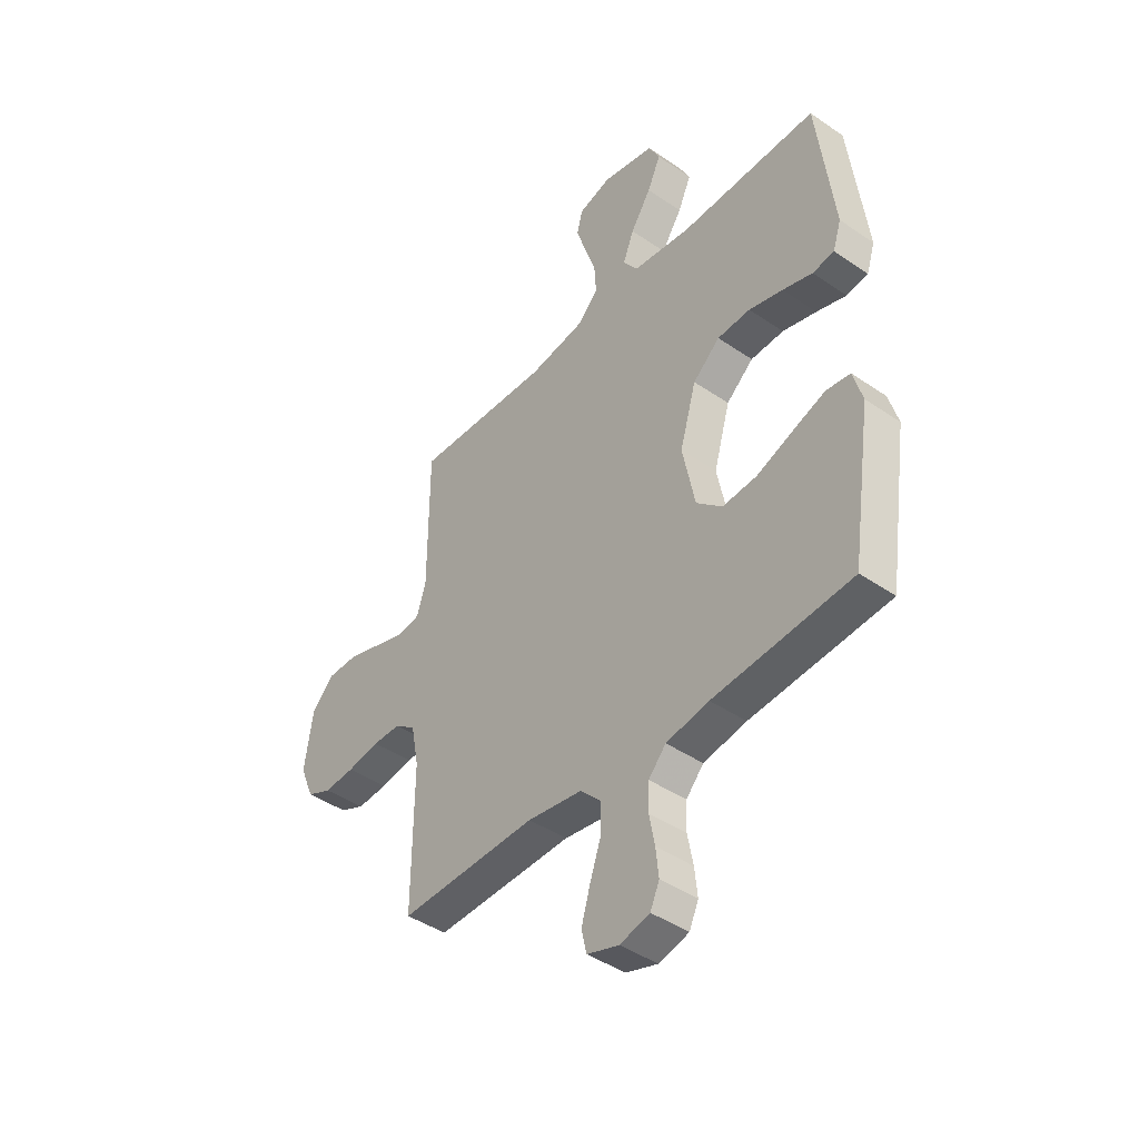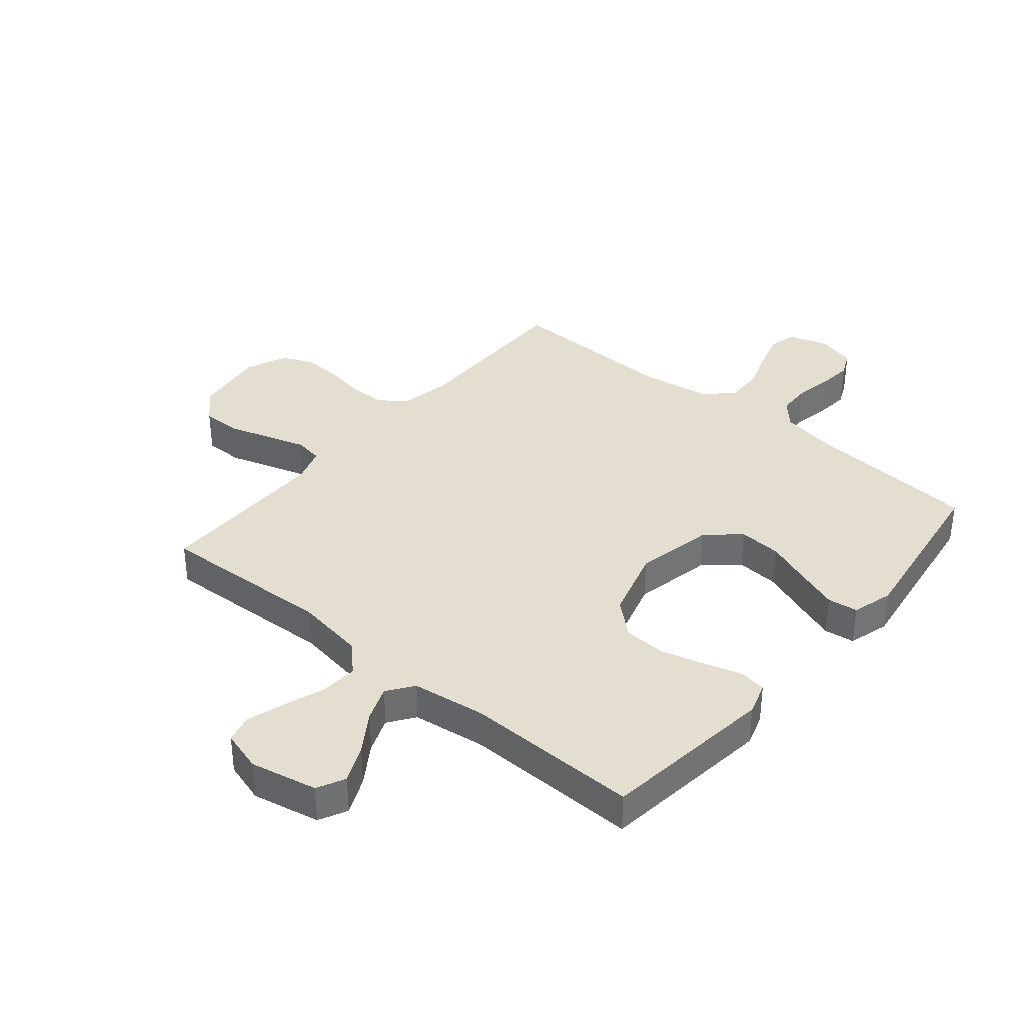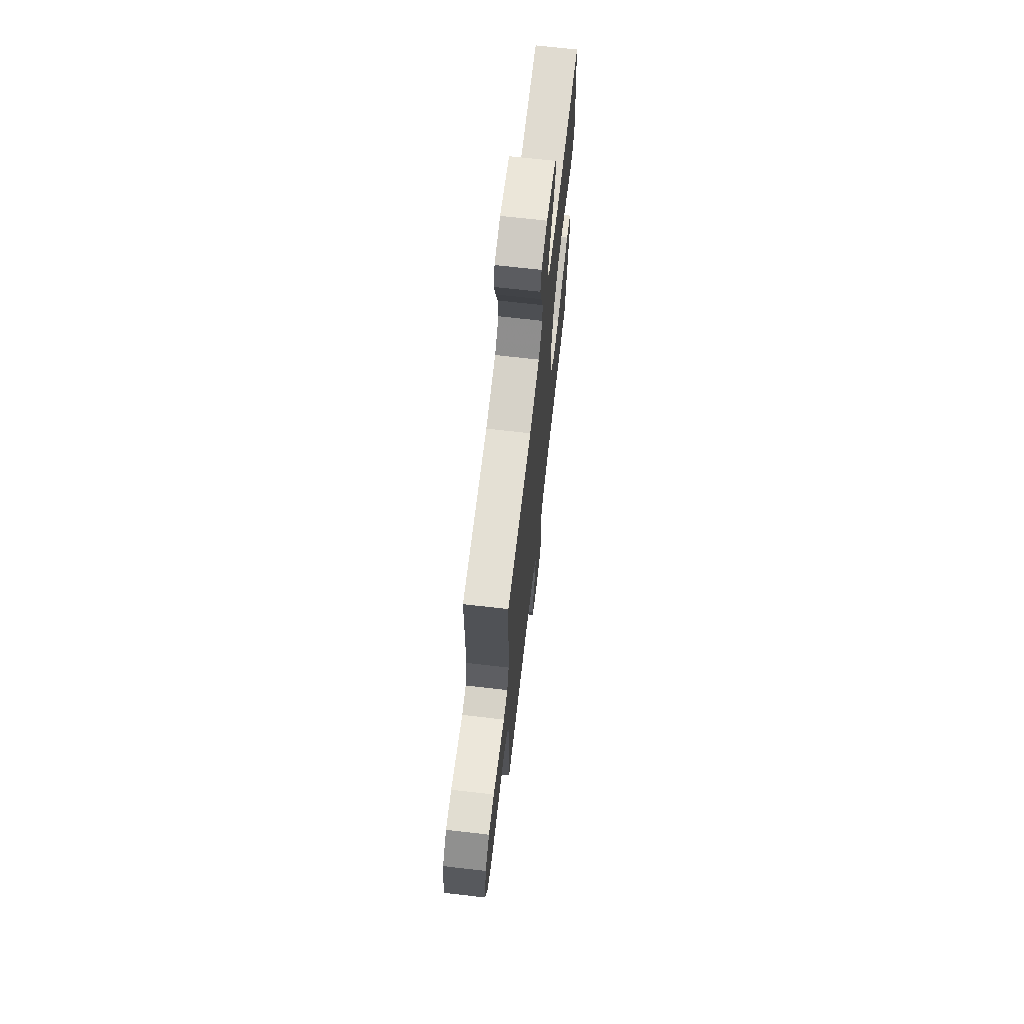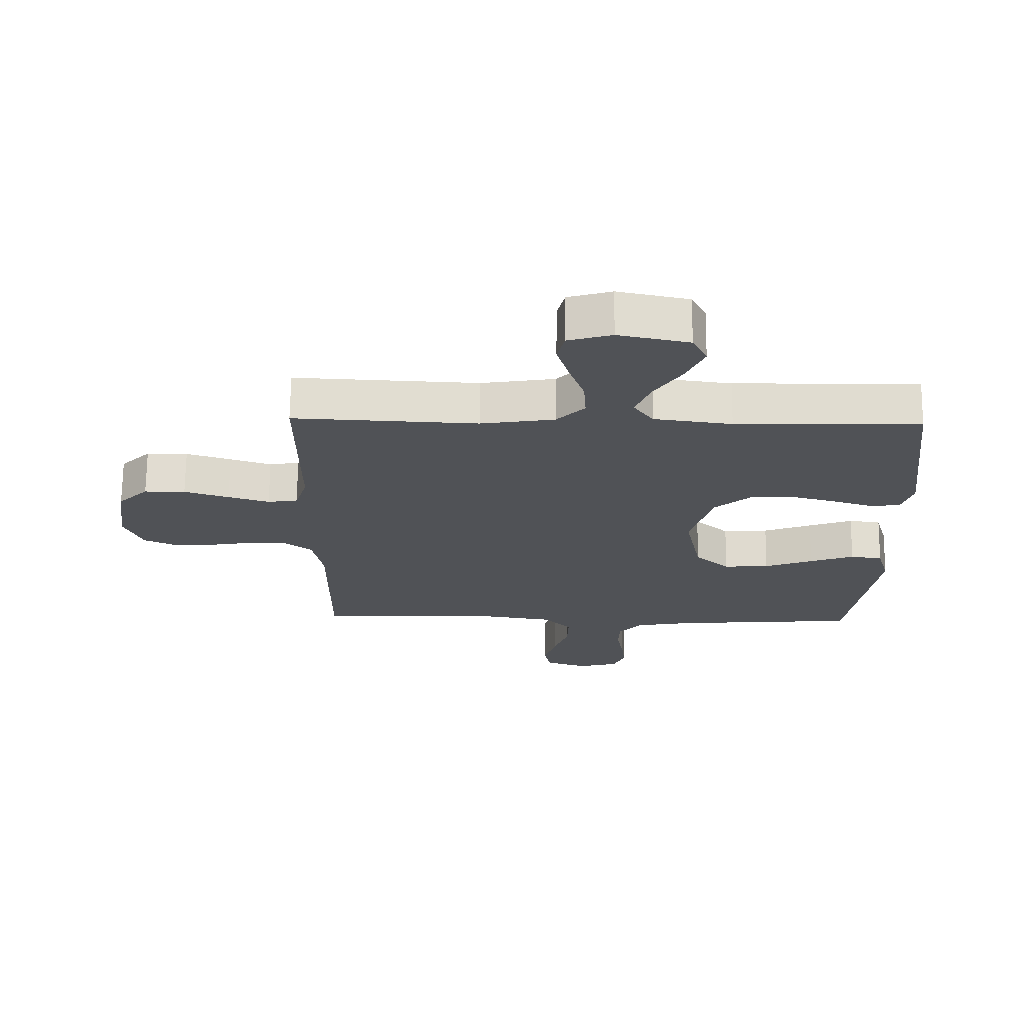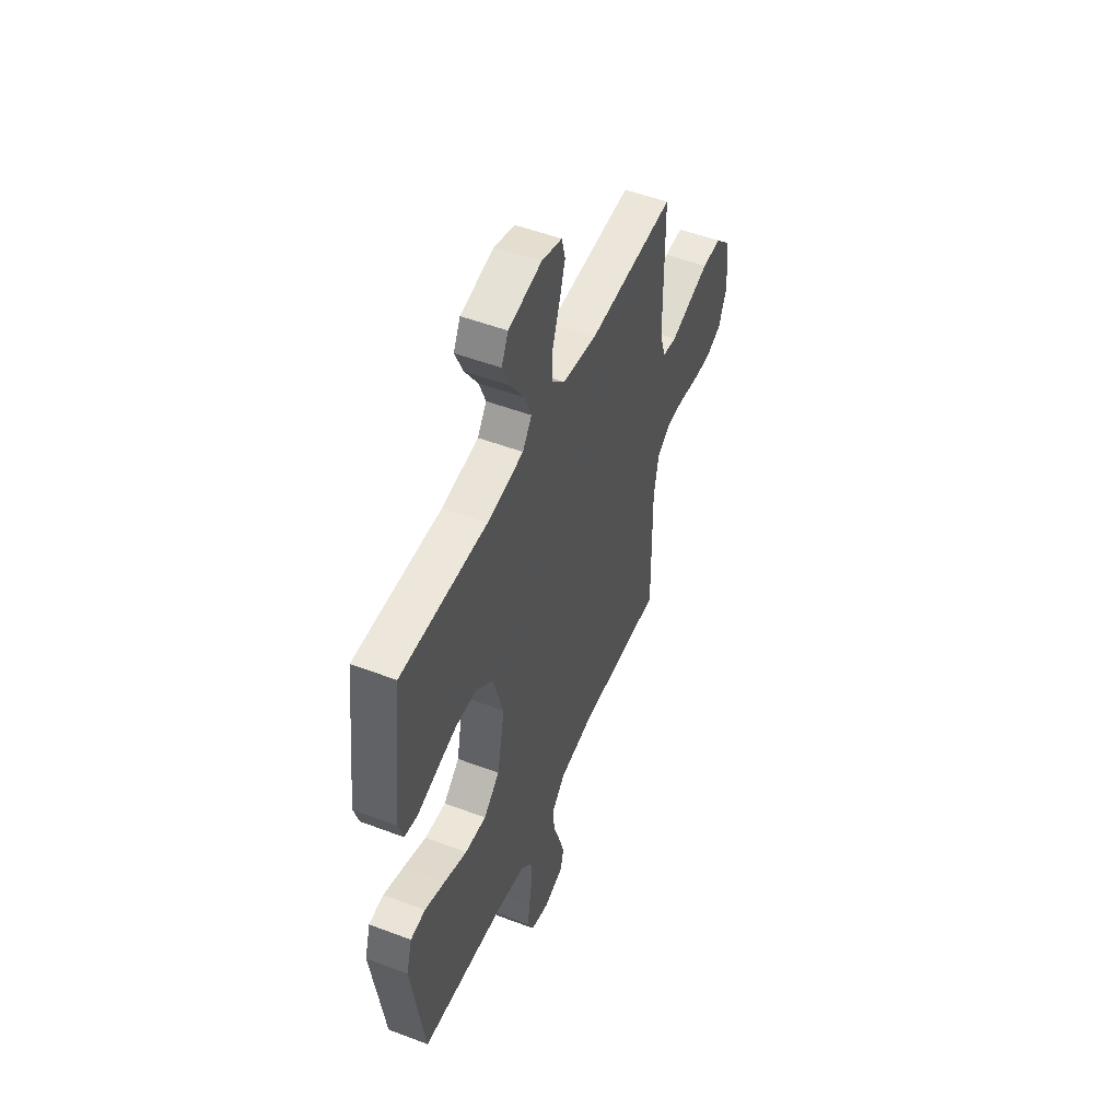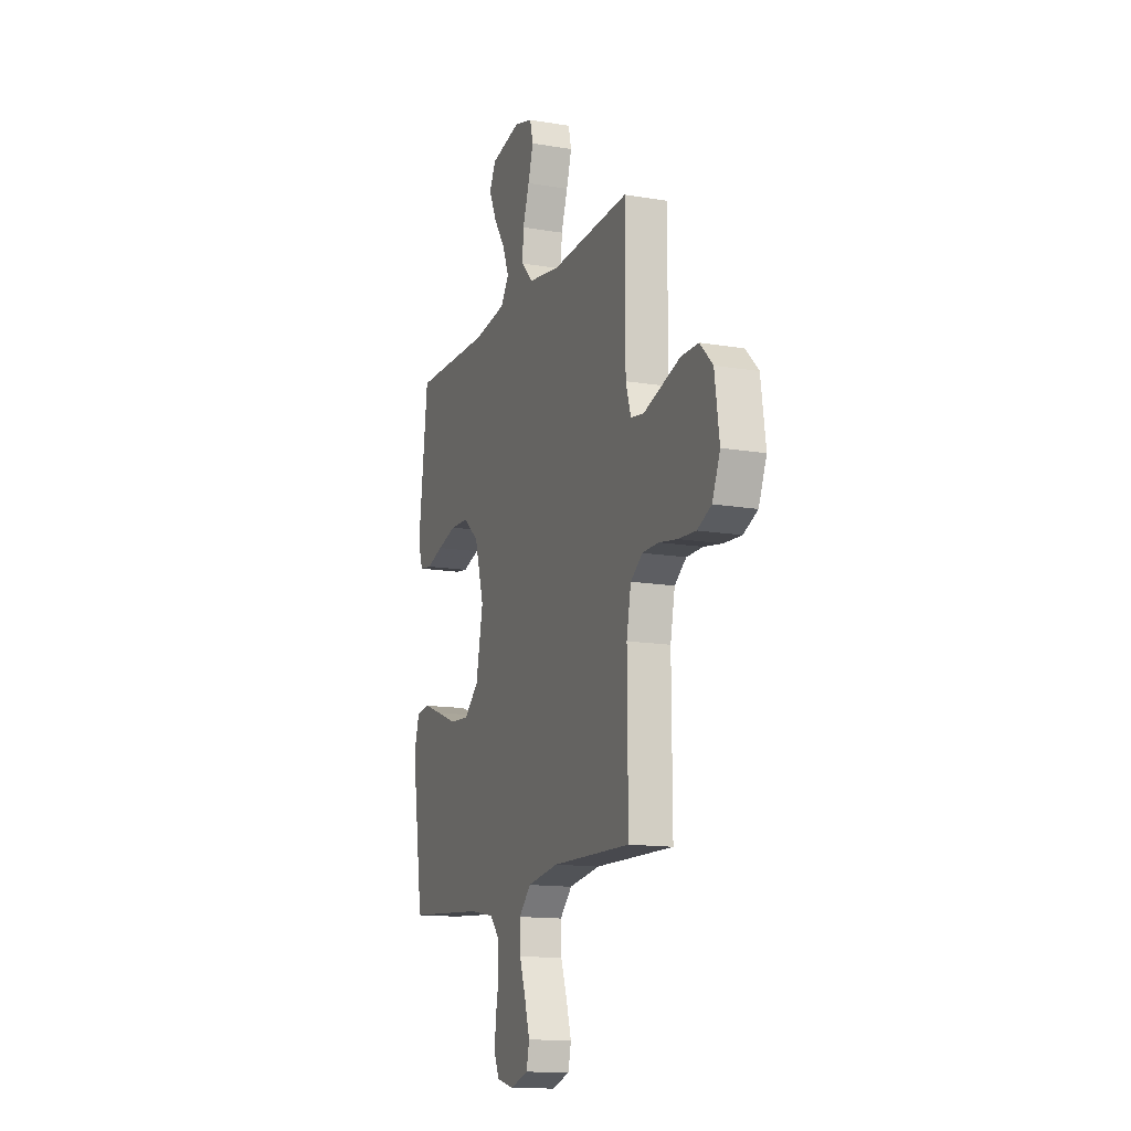
<metadata>
{"format":"obj","ext":"obj","renderer":"f3d","projection":"perspective","resolution":1024,"background":"white","views":[{"elev":-43.1,"azim":50.8,"up":"+Z"},{"elev":36.4,"azim":40.0,"up":"+Y"},{"elev":68.9,"azim":-83.4,"up":"+Z"},{"elev":69.3,"azim":0.6,"up":"+Z"},{"elev":50.9,"azim":112.5,"up":"+Z"},{"elev":-13.9,"azim":-110.6,"up":"+Z"}]}
</metadata>
<code>
v -0.5 0.07 -0.5
v -0.498 0.07 -0.2
v -0.515 0.07 -0.114
v -0.56 0.07 -0.081
v -0.622 0.07 -0.08
v -0.692 0.07 -0.092
v -0.759 0.07 -0.096
v -0.813 0.07 -0.072
v -0.843 0.07 0
v -0.825 0.07 0.124
v -0.776 0.07 0.173
v -0.709 0.07 0.173
v -0.636 0.07 0.15
v -0.569 0.07 0.129
v -0.52 0.07 0.137
v -0.5 0.07 0.2
v -0.5 0.07 0.5
v -0.2 0.07 0.486
v -0.08 0.07 0.505
v -0.034 0.07 0.552
v -0.038 0.07 0.616
v -0.063 0.07 0.687
v -0.083 0.07 0.752
v -0.071 0.07 0.8
v 0 0.07 0.821
v 0.115 0.07 0.797
v 0.139 0.07 0.749
v 0.11 0.07 0.685
v 0.065 0.07 0.617
v 0.041 0.07 0.556
v 0.073 0.07 0.511
v 0.2 0.07 0.494
v 0.5 0.07 0.5
v 0.536 0.07 0.2
v 0.518 0.07 0.144
v 0.471 0.07 0.137
v 0.406 0.07 0.157
v 0.332 0.07 0.177
v 0.26 0.07 0.174
v 0.201 0.07 0.123
v 0.165 0.07 0
v 0.192 0.07 -0.134
v 0.248 0.07 -0.184
v 0.322 0.07 -0.179
v 0.401 0.07 -0.149
v 0.473 0.07 -0.123
v 0.525 0.07 -0.13
v 0.545 0.07 -0.2
v 0.5 0.07 -0.5
v 0.2 0.07 -0.524
v 0.107 0.07 -0.541
v 0.069 0.07 -0.583
v 0.067 0.07 -0.641
v 0.079 0.07 -0.705
v 0.085 0.07 -0.763
v 0.065 0.07 -0.807
v 0 0.07 -0.824
v -0.069 0.07 -0.802
v -0.08 0.07 -0.753
v -0.061 0.07 -0.689
v -0.037 0.07 -0.62
v -0.035 0.07 -0.557
v -0.081 0.07 -0.511
v -0.2 0.07 -0.493
v -0.5 0 -0.5
v -0.498 0 -0.2
v -0.515 0 -0.114
v -0.56 0 -0.081
v -0.622 0 -0.08
v -0.692 0 -0.092
v -0.759 0 -0.096
v -0.813 0 -0.072
v -0.843 0 0
v -0.825 0 0.124
v -0.776 0 0.173
v -0.709 0 0.173
v -0.636 0 0.15
v -0.569 0 0.129
v -0.52 0 0.137
v -0.5 0 0.2
v -0.5 0 0.5
v -0.2 0 0.486
v -0.08 0 0.505
v -0.034 0 0.552
v -0.038 0 0.616
v -0.063 0 0.687
v -0.083 0 0.752
v -0.071 0 0.8
v 0 0 0.821
v 0.115 0 0.797
v 0.139 0 0.749
v 0.11 0 0.685
v 0.065 0 0.617
v 0.041 0 0.556
v 0.073 0 0.511
v 0.2 0 0.494
v 0.5 0 0.5
v 0.536 0 0.2
v 0.518 0 0.144
v 0.471 0 0.137
v 0.406 0 0.157
v 0.332 0 0.177
v 0.26 0 0.174
v 0.201 0 0.123
v 0.165 0 0
v 0.192 0 -0.134
v 0.248 0 -0.184
v 0.322 0 -0.179
v 0.401 0 -0.149
v 0.473 0 -0.123
v 0.525 0 -0.13
v 0.545 0 -0.2
v 0.5 0 -0.5
v 0.2 0 -0.524
v 0.107 0 -0.541
v 0.069 0 -0.583
v 0.067 0 -0.641
v 0.079 0 -0.705
v 0.085 0 -0.763
v 0.065 0 -0.807
v 0 0 -0.824
v -0.069 0 -0.802
v -0.08 0 -0.753
v -0.061 0 -0.689
v -0.037 0 -0.62
v -0.035 0 -0.557
v -0.081 0 -0.511
v -0.2 0 -0.493
f 58 59 60 61
f 56 57 58 61
f 56 61 62
f 53 54 55 56
f 53 56 62
f 52 53 62 63
f 47 48 49 50
f 47 50 51
f 44 45 46 47
f 44 47 51
f 43 44 51 52
f 34 35 36 37
f 32 33 34 37
f 31 32 37 38
f 26 27 28 29
f 26 29 30
f 25 26 30
f 24 25 30
f 21 22 23 24
f 21 24 30
f 20 21 30 31
f 16 17 18
f 15 16 18 19
f 10 11 12 13
f 10 13 14
f 9 10 14
f 8 9 14 15
f 5 6 7 8
f 4 5 8 15
f 64 1 2
f 63 64 2 3
f 42 43 52 63
f 41 42 63 3
f 20 31 38 39
f 19 20 39 40
f 15 19 40 41
f 3 4 15 41
f 125 124 123 122
f 125 122 121 120
f 126 125 120
f 120 119 118 117
f 126 120 117
f 127 126 117 116
f 114 113 112 111
f 115 114 111
f 111 110 109 108
f 115 111 108
f 116 115 108 107
f 101 100 99 98
f 101 98 97 96
f 102 101 96 95
f 93 92 91 90
f 94 93 90
f 94 90 89
f 94 89 88
f 88 87 86 85
f 94 88 85
f 95 94 85 84
f 82 81 80
f 83 82 80 79
f 77 76 75 74
f 78 77 74
f 78 74 73
f 79 78 73 72
f 72 71 70 69
f 79 72 69 68
f 66 65 128
f 67 66 128 127
f 127 116 107 106
f 67 127 106 105
f 103 102 95 84
f 104 103 84 83
f 105 104 83 79
f 105 79 68 67
f 1 65 66 2
f 2 66 67 3
f 3 67 68 4
f 4 68 69 5
f 5 69 70 6
f 6 70 71 7
f 7 71 72 8
f 8 72 73 9
f 9 73 74 10
f 10 74 75 11
f 11 75 76 12
f 12 76 77 13
f 13 77 78 14
f 14 78 79 15
f 15 79 80 16
f 16 80 81 17
f 17 81 82 18
f 18 82 83 19
f 19 83 84 20
f 20 84 85 21
f 21 85 86 22
f 22 86 87 23
f 23 87 88 24
f 24 88 89 25
f 25 89 90 26
f 26 90 91 27
f 27 91 92 28
f 28 92 93 29
f 29 93 94 30
f 30 94 95 31
f 31 95 96 32
f 32 96 97 33
f 33 97 98 34
f 34 98 99 35
f 35 99 100 36
f 36 100 101 37
f 37 101 102 38
f 38 102 103 39
f 39 103 104 40
f 40 104 105 41
f 41 105 106 42
f 42 106 107 43
f 43 107 108 44
f 44 108 109 45
f 45 109 110 46
f 46 110 111 47
f 47 111 112 48
f 48 112 113 49
f 49 113 114 50
f 50 114 115 51
f 51 115 116 52
f 52 116 117 53
f 53 117 118 54
f 54 118 119 55
f 55 119 120 56
f 56 120 121 57
f 57 121 122 58
f 58 122 123 59
f 59 123 124 60
f 60 124 125 61
f 61 125 126 62
f 62 126 127 63
f 63 127 128 64
f 64 128 65 1

</code>
